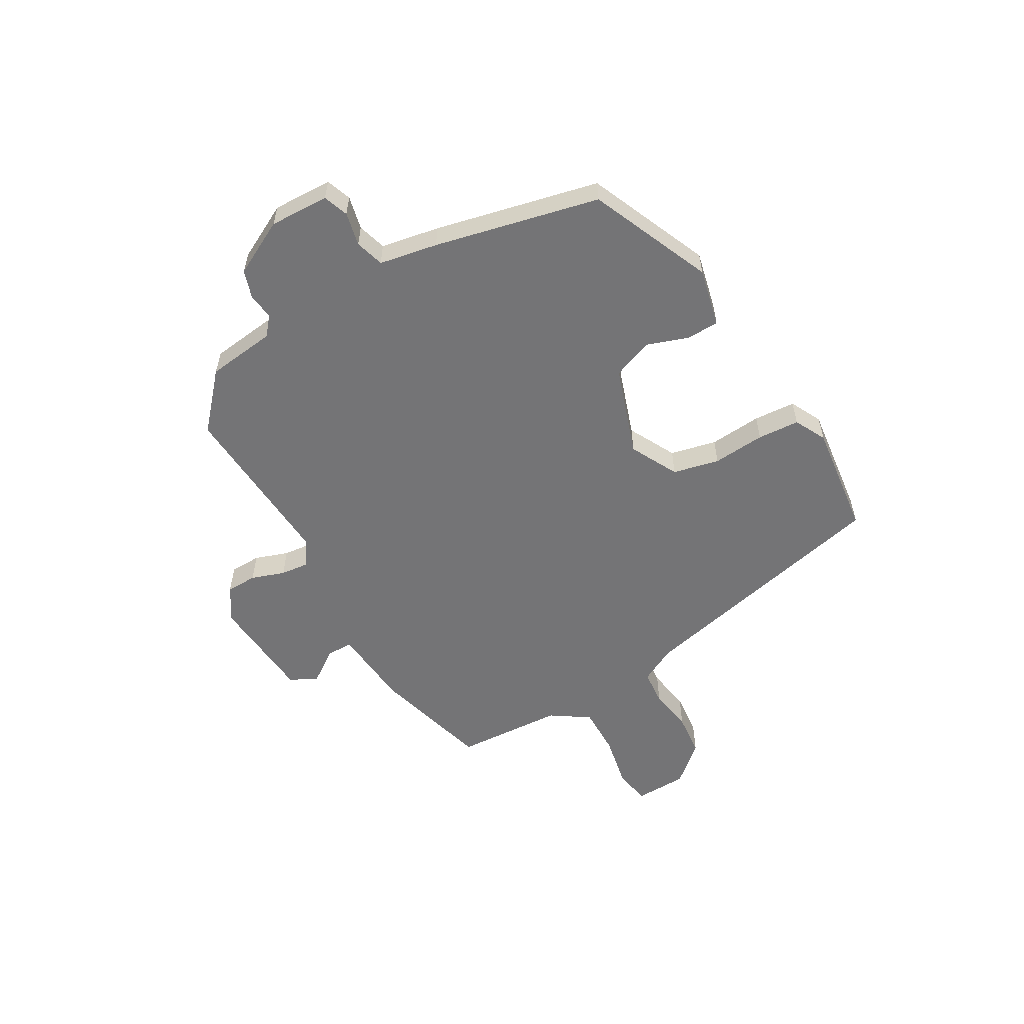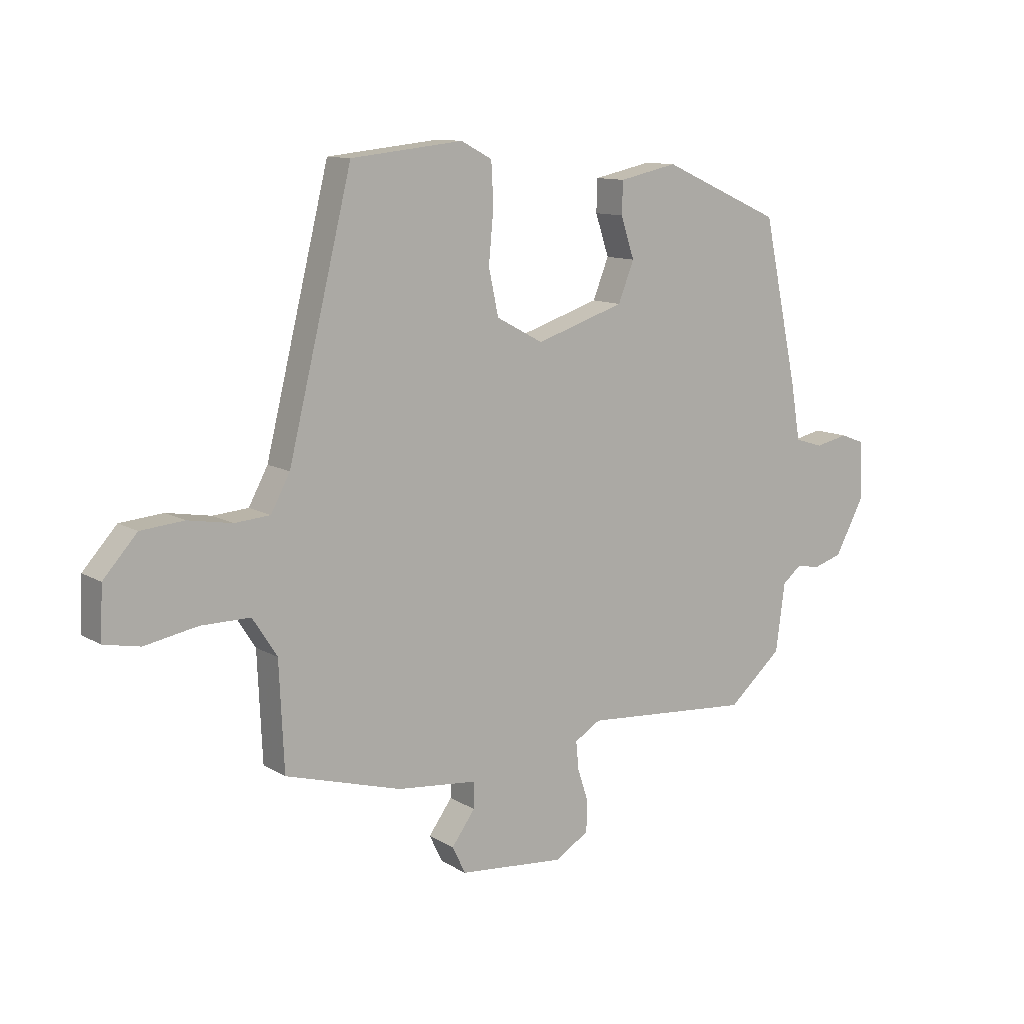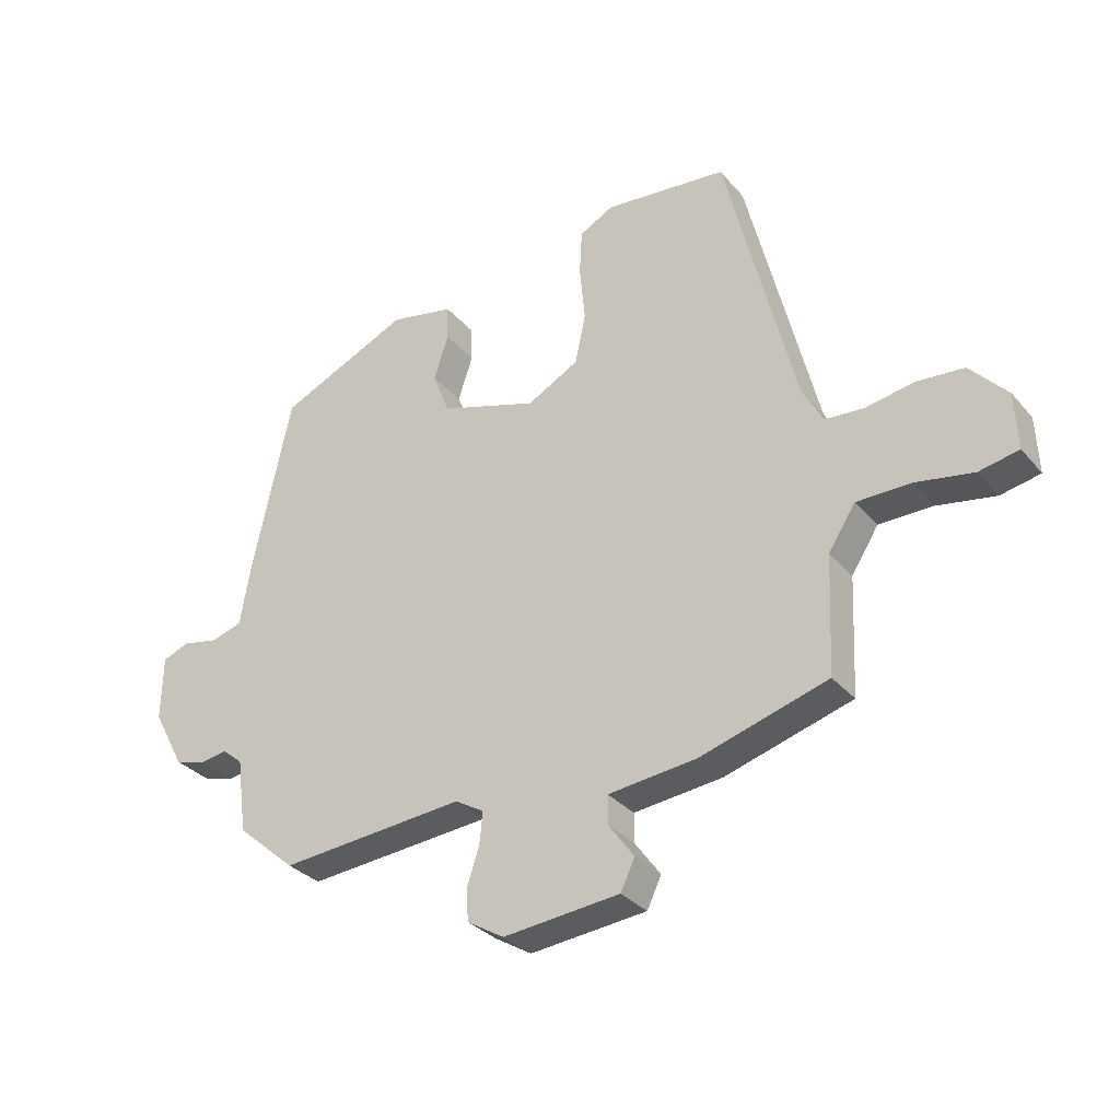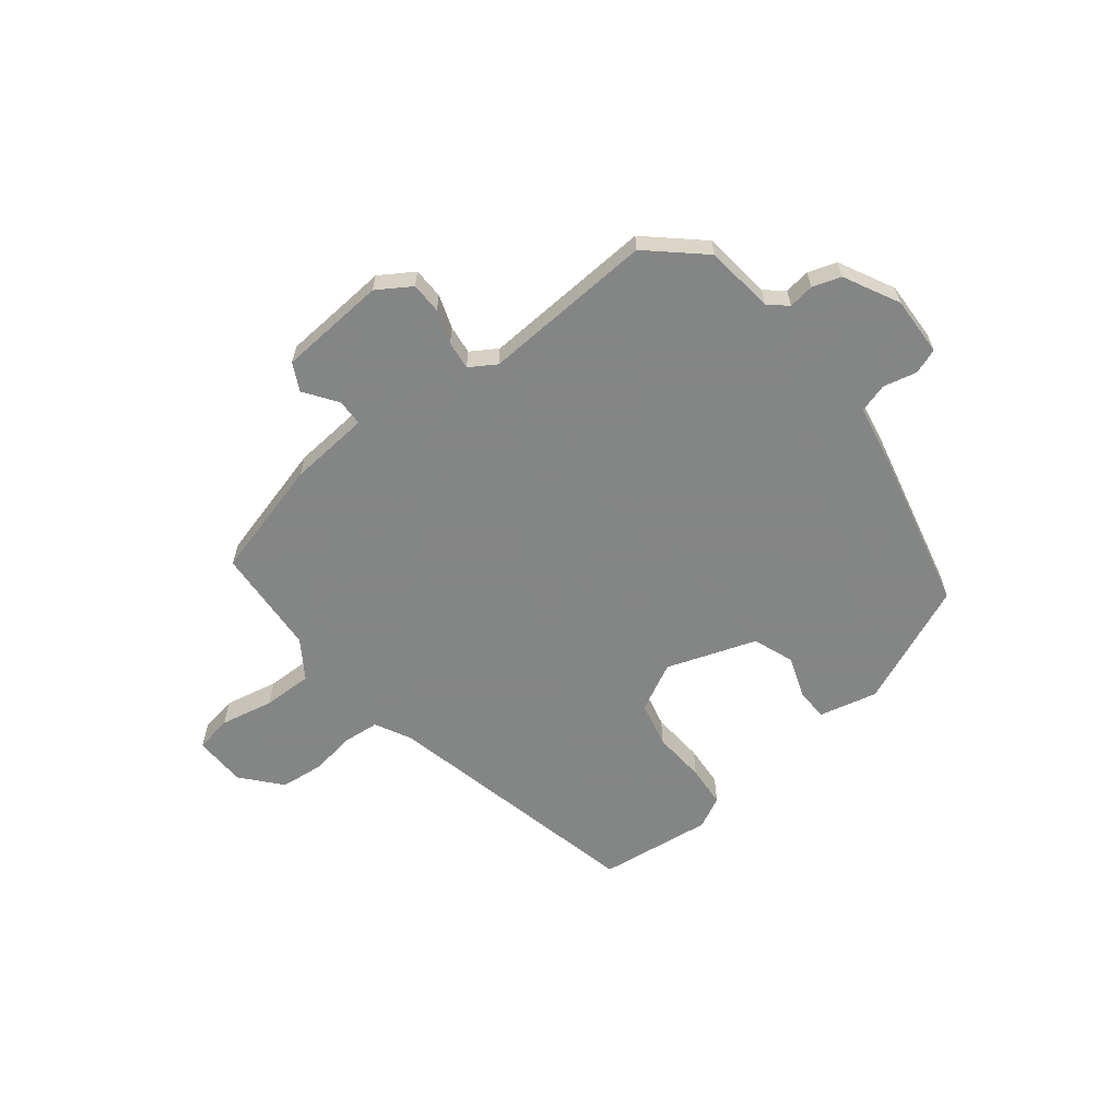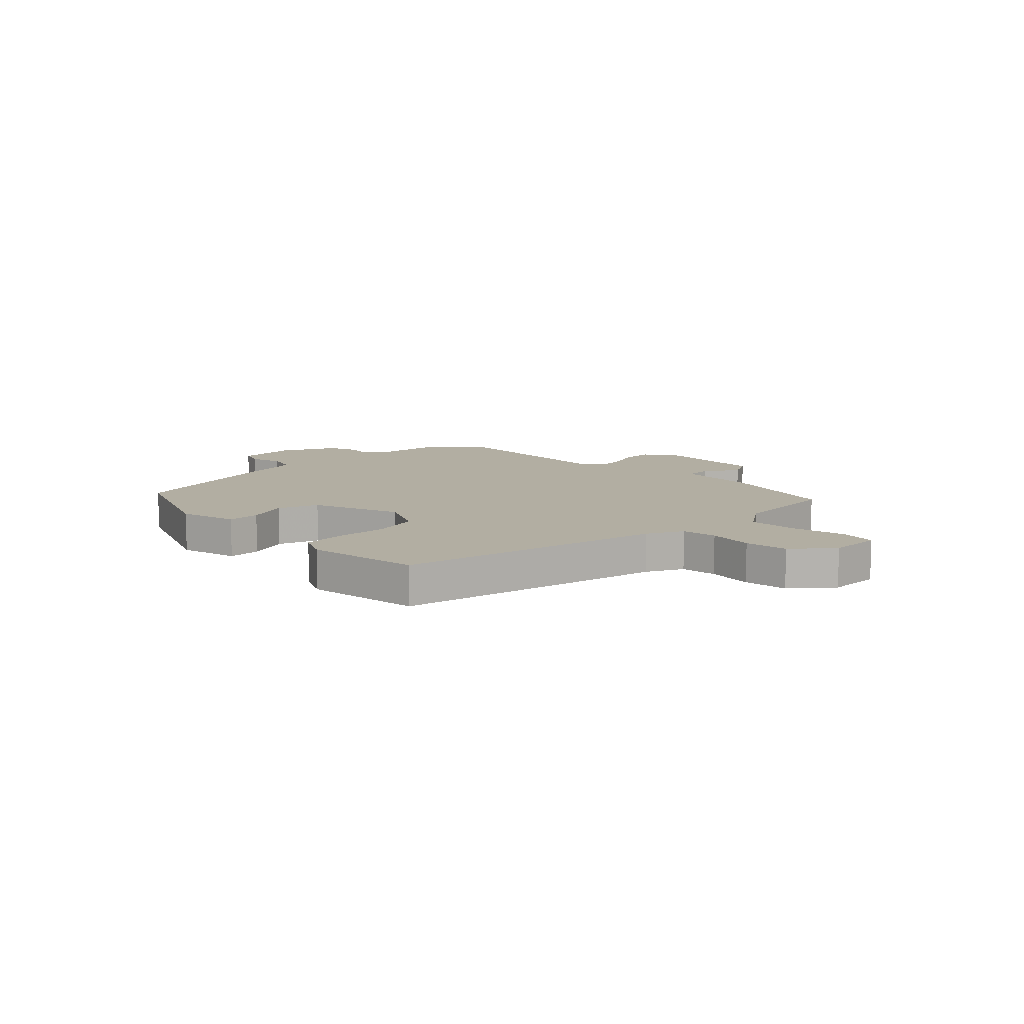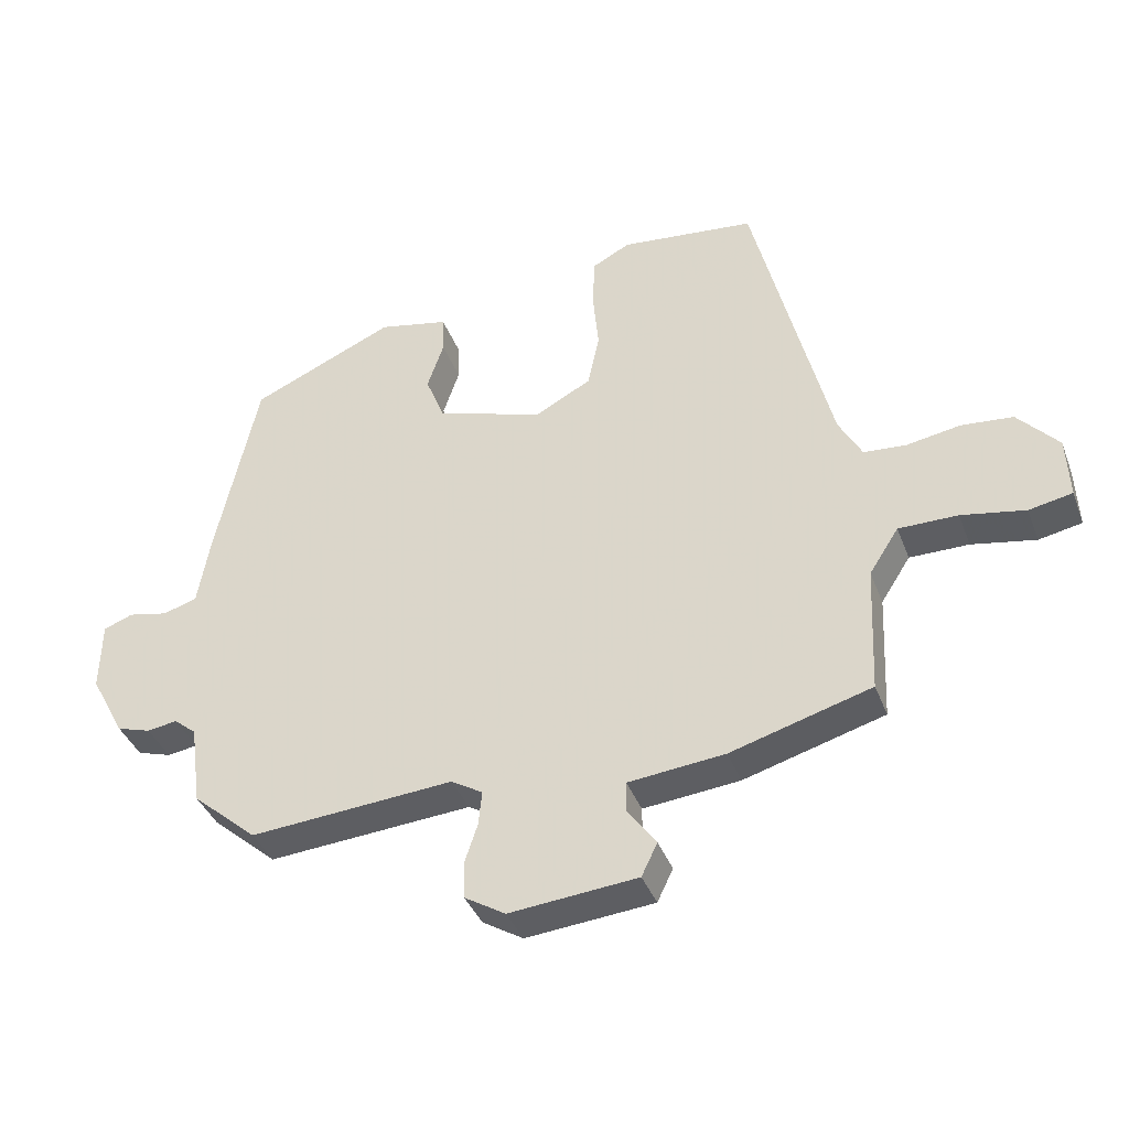
<metadata>
{"format":"obj","ext":"obj","renderer":"f3d","projection":"perspective","resolution":1024,"background":"white","views":[{"elev":-56.3,"azim":-60.8,"up":"+Y"},{"elev":11.3,"azim":144.6,"up":"+Z"},{"elev":-32.0,"azim":33.3,"up":"+Z"},{"elev":-61.6,"azim":-142.8,"up":"+Y"},{"elev":10.7,"azim":43.4,"up":"+Y"},{"elev":-38.8,"azim":19.6,"up":"+Z"}]}
</metadata>
<code>
v -0.481 0.07 0.386
v -0.261 0.07 0.484
v -0.154 0.07 0.461
v -0.152 0.07 0.402
v -0.177 0.07 0.327
v -0.148 0.07 0.254
v 0.015 0.07 0.201
v 0.101 0.07 0.247
v 0.119 0.07 0.331
v 0.11 0.07 0.426
v 0.114 0.07 0.502
v 0.171 0.07 0.532
v 0.377 0.07 0.51
v 0.494 0.07 0.035
v 0.529 0.07 -0.03
v 0.594 0.07 -0.035
v 0.675 0.07 -0.021
v 0.754 0.07 -0.028
v 0.816 0.07 -0.097
v 0.82 0.07 -0.192
v 0.754 0.07 -0.205
v 0.657 0.07 -0.187
v 0.567 0.07 -0.187
v 0.522 0.07 -0.257
v 0.513 0.07 -0.453
v 0.299 0.07 -0.515
v 0.152 0.07 -0.53
v 0.152 0.07 -0.578
v 0.195 0.07 -0.637
v 0.171 0.07 -0.687
v -0.024 0.07 -0.705
v -0.086 0.07 -0.667
v -0.088 0.07 -0.611
v -0.068 0.07 -0.55
v -0.063 0.07 -0.498
v -0.111 0.07 -0.469
v -0.422 0.07 -0.493
v -0.521 0.07 -0.407
v -0.538 0.07 -0.282
v -0.572 0.07 -0.254
v -0.618 0.07 -0.261
v -0.67 0.07 -0.245
v -0.723 0.07 -0.146
v -0.721 0.07 -0.038
v -0.676 0.07 -0.021
v -0.615 0.07 -0.034
v -0.563 0.07 -0.018
v -0.545 0.07 0.088
v -0.481 0 0.386
v -0.261 0 0.484
v -0.154 0 0.461
v -0.152 0 0.402
v -0.177 0 0.327
v -0.148 0 0.254
v 0.015 0 0.201
v 0.101 0 0.247
v 0.119 0 0.331
v 0.11 0 0.426
v 0.114 0 0.502
v 0.171 0 0.532
v 0.377 0 0.51
v 0.494 0 0.035
v 0.529 0 -0.03
v 0.594 0 -0.035
v 0.675 0 -0.021
v 0.754 0 -0.028
v 0.816 0 -0.097
v 0.82 0 -0.192
v 0.754 0 -0.205
v 0.657 0 -0.187
v 0.567 0 -0.187
v 0.522 0 -0.257
v 0.513 0 -0.453
v 0.299 0 -0.515
v 0.152 0 -0.53
v 0.152 0 -0.578
v 0.195 0 -0.637
v 0.171 0 -0.687
v -0.024 0 -0.705
v -0.086 0 -0.667
v -0.088 0 -0.611
v -0.068 0 -0.55
v -0.063 0 -0.498
v -0.111 0 -0.469
v -0.422 0 -0.493
v -0.521 0 -0.407
v -0.538 0 -0.282
v -0.572 0 -0.254
v -0.618 0 -0.261
v -0.67 0 -0.245
v -0.723 0 -0.146
v -0.721 0 -0.038
v -0.676 0 -0.021
v -0.615 0 -0.034
v -0.563 0 -0.018
v -0.545 0 0.088
f 47 48 1 2
f 43 44 45 46
f 43 46 47
f 40 41 42 43
f 40 43 47
f 39 40 47 2
f 36 37 38 39
f 31 32 33 34
f 31 34 35
f 28 29 30 31
f 27 28 31 35
f 24 25 26 27
f 23 24 27 35
f 19 20 21 22
f 19 22 23
f 16 17 18 19
f 15 16 19 23
f 14 15 23 35
f 9 10 11 12
f 8 9 12 13
f 2 3 4 5
f 36 39 2 5
f 35 36 5 6
f 8 13 14 35
f 7 8 35
f 6 7 35
f 50 49 96 95
f 94 93 92 91
f 95 94 91
f 91 90 89 88
f 95 91 88
f 50 95 88 87
f 87 86 85 84
f 82 81 80 79
f 83 82 79
f 79 78 77 76
f 83 79 76 75
f 75 74 73 72
f 83 75 72 71
f 70 69 68 67
f 71 70 67
f 67 66 65 64
f 71 67 64 63
f 83 71 63 62
f 60 59 58 57
f 61 60 57 56
f 53 52 51 50
f 53 50 87 84
f 54 53 84 83
f 83 62 61 56
f 83 56 55
f 83 55 54
f 1 49 50 2
f 2 50 51 3
f 3 51 52 4
f 4 52 53 5
f 5 53 54 6
f 6 54 55 7
f 7 55 56 8
f 8 56 57 9
f 9 57 58 10
f 10 58 59 11
f 11 59 60 12
f 12 60 61 13
f 13 61 62 14
f 14 62 63 15
f 15 63 64 16
f 16 64 65 17
f 17 65 66 18
f 18 66 67 19
f 19 67 68 20
f 20 68 69 21
f 21 69 70 22
f 22 70 71 23
f 23 71 72 24
f 24 72 73 25
f 25 73 74 26
f 26 74 75 27
f 27 75 76 28
f 28 76 77 29
f 29 77 78 30
f 30 78 79 31
f 31 79 80 32
f 32 80 81 33
f 33 81 82 34
f 34 82 83 35
f 35 83 84 36
f 36 84 85 37
f 37 85 86 38
f 38 86 87 39
f 39 87 88 40
f 40 88 89 41
f 41 89 90 42
f 42 90 91 43
f 43 91 92 44
f 44 92 93 45
f 45 93 94 46
f 46 94 95 47
f 47 95 96 48
f 48 96 49 1

</code>
